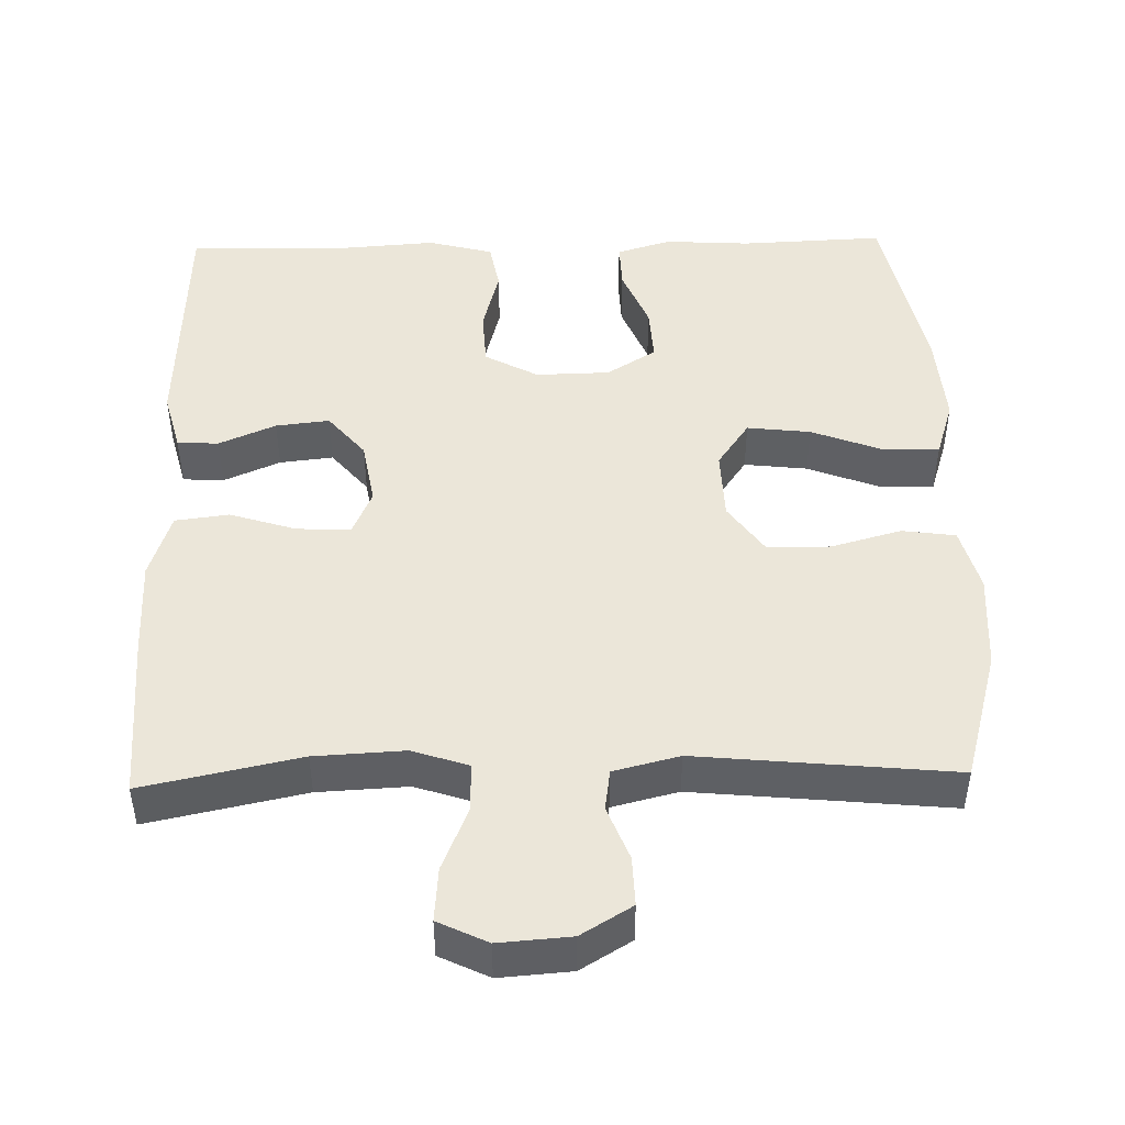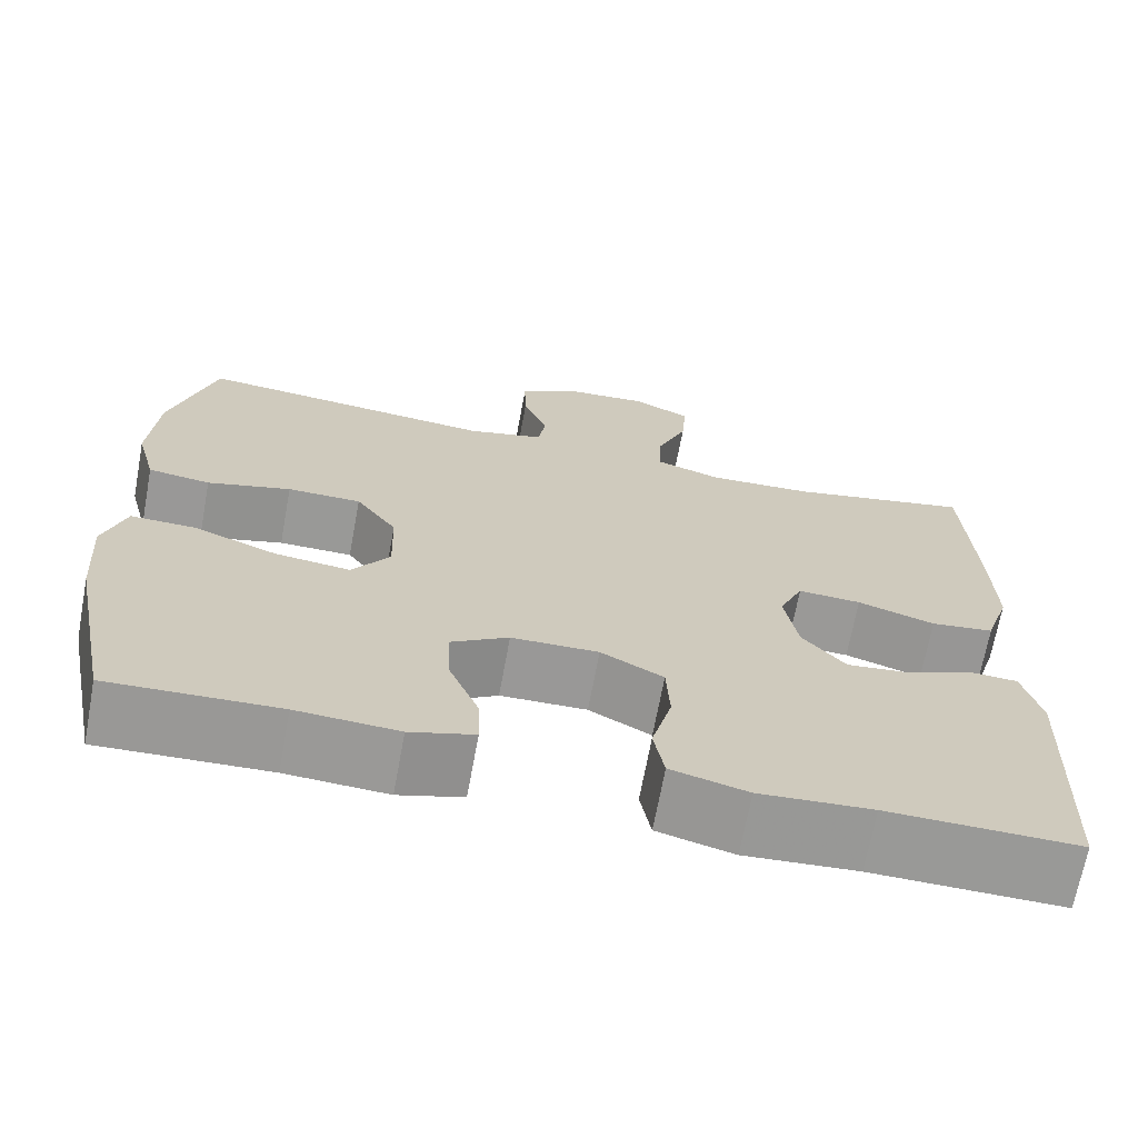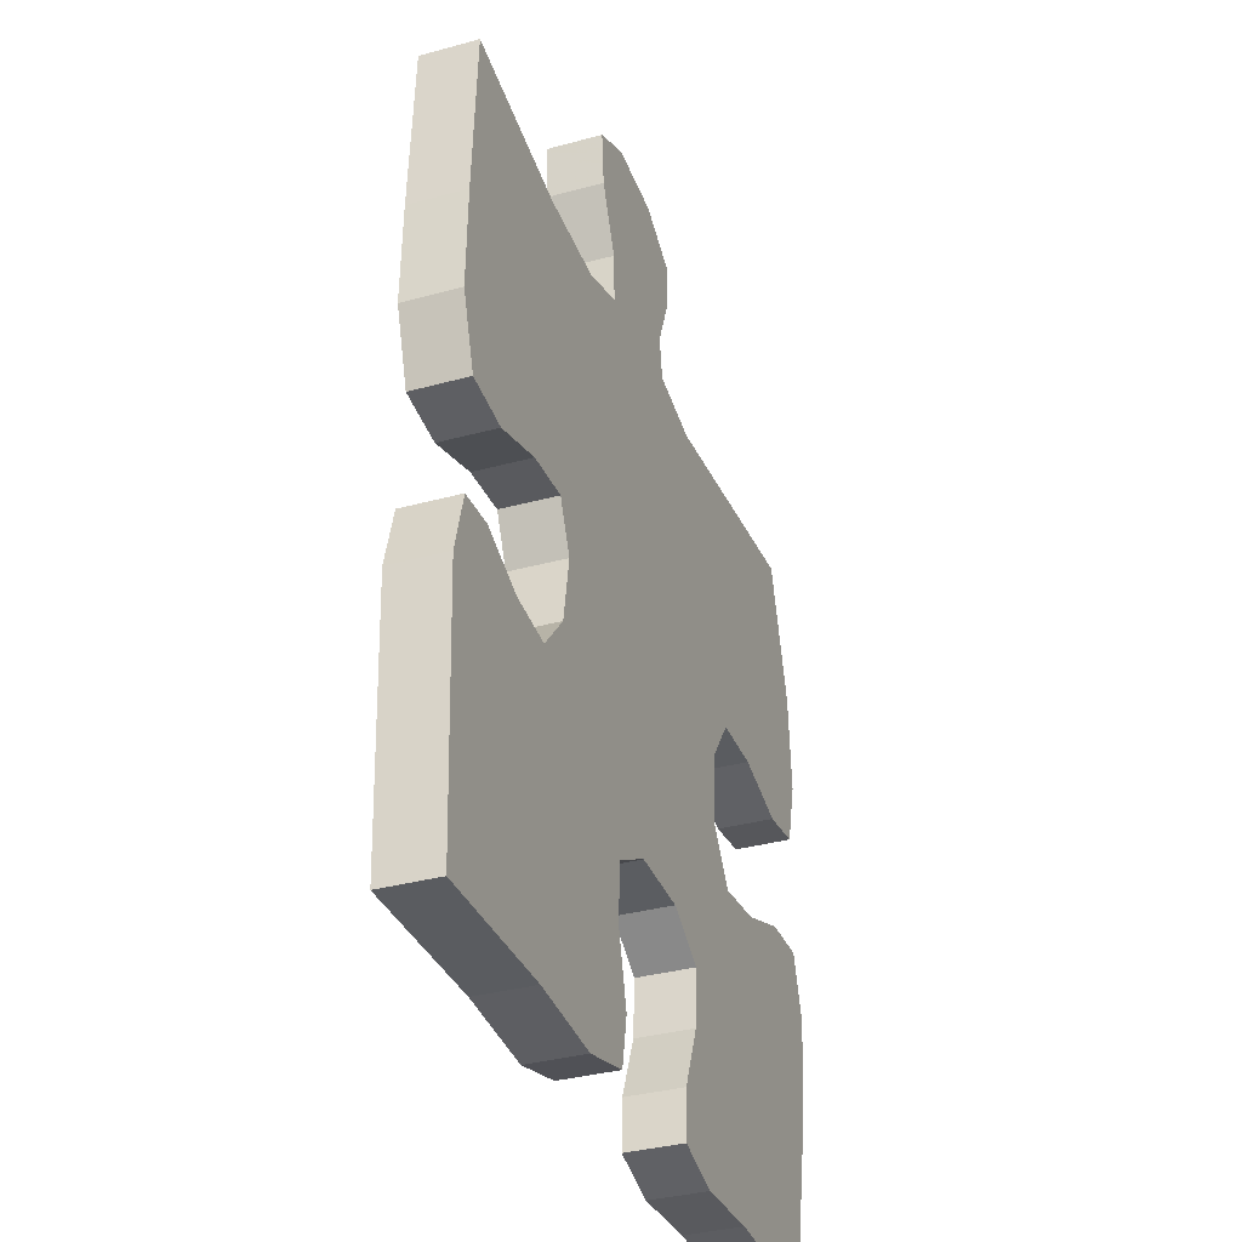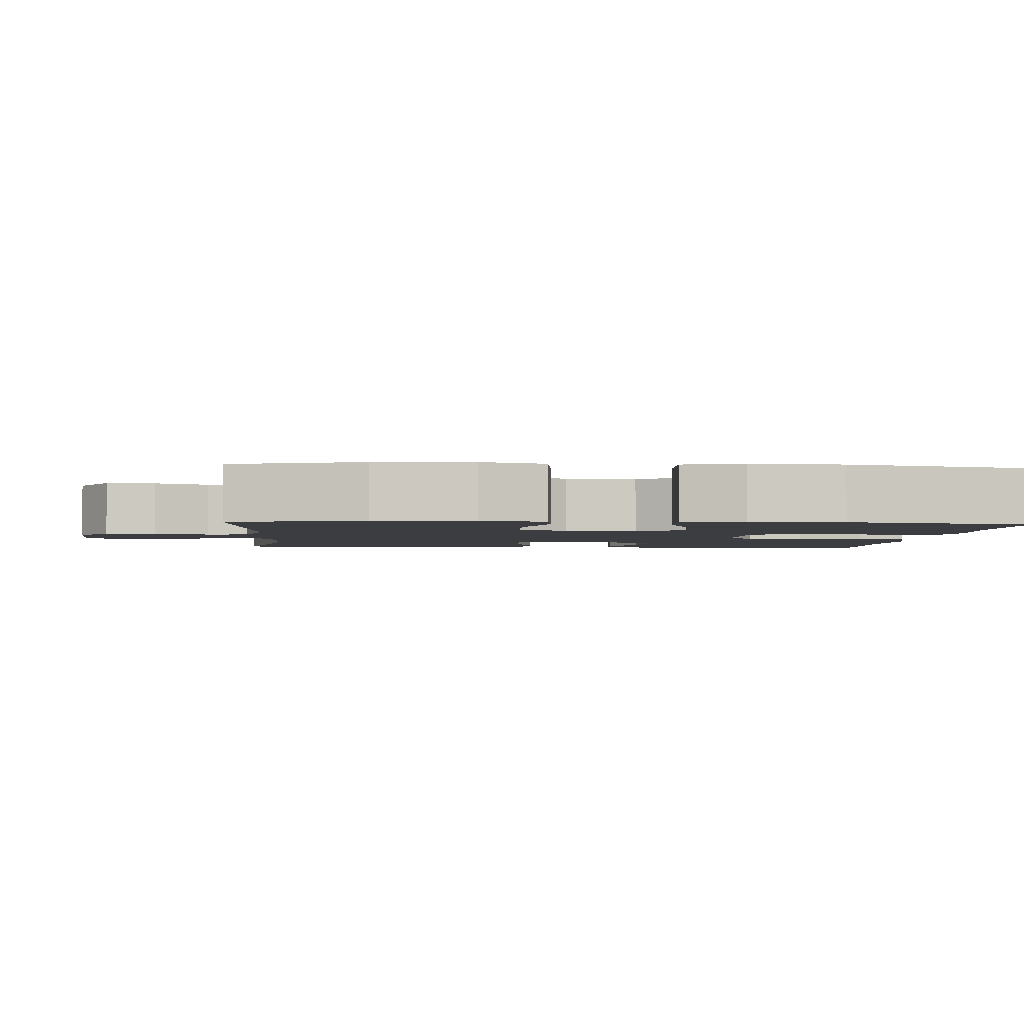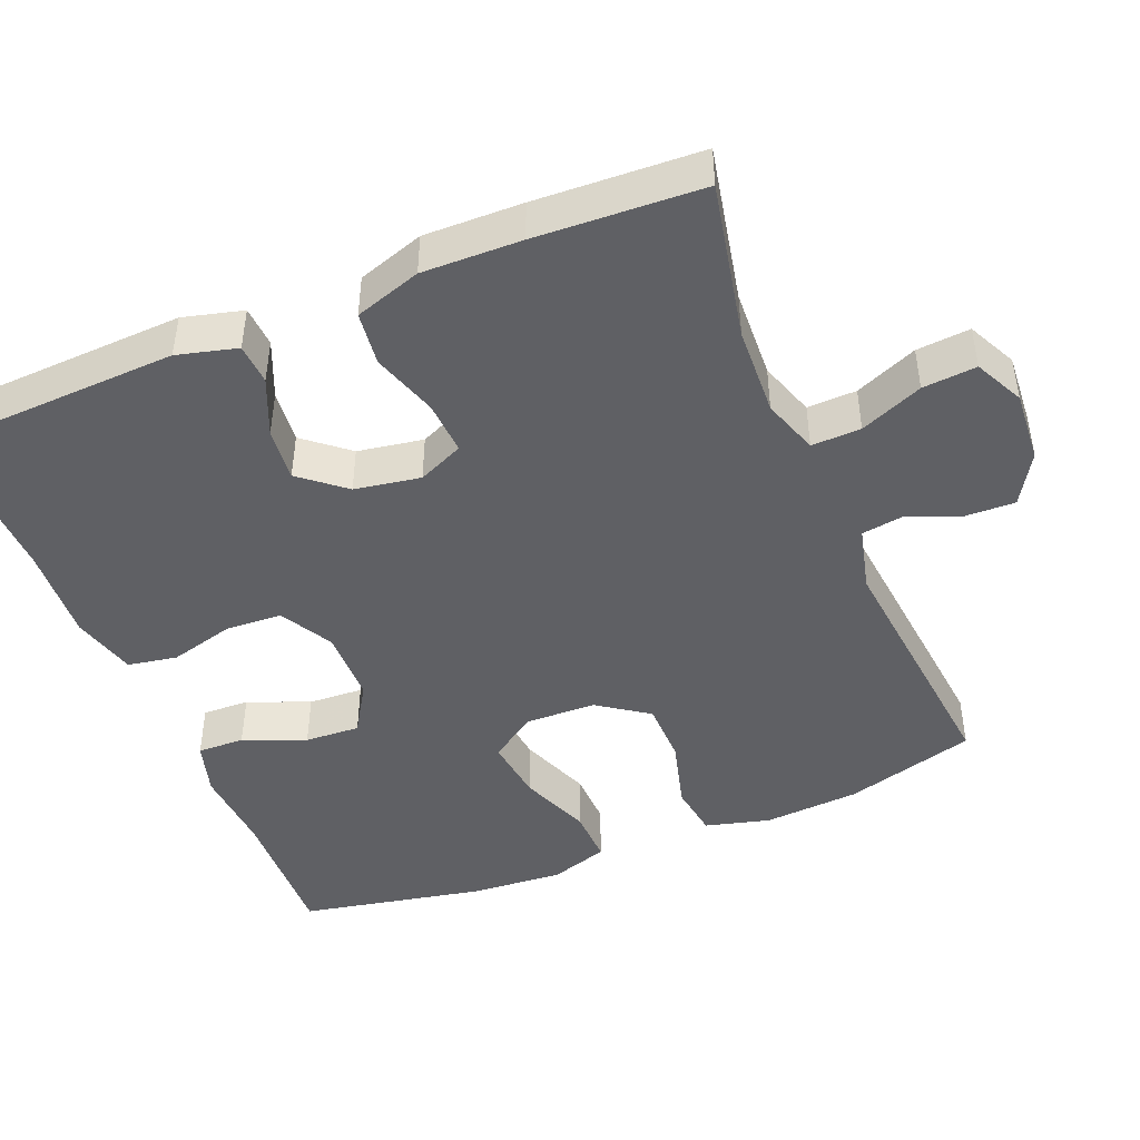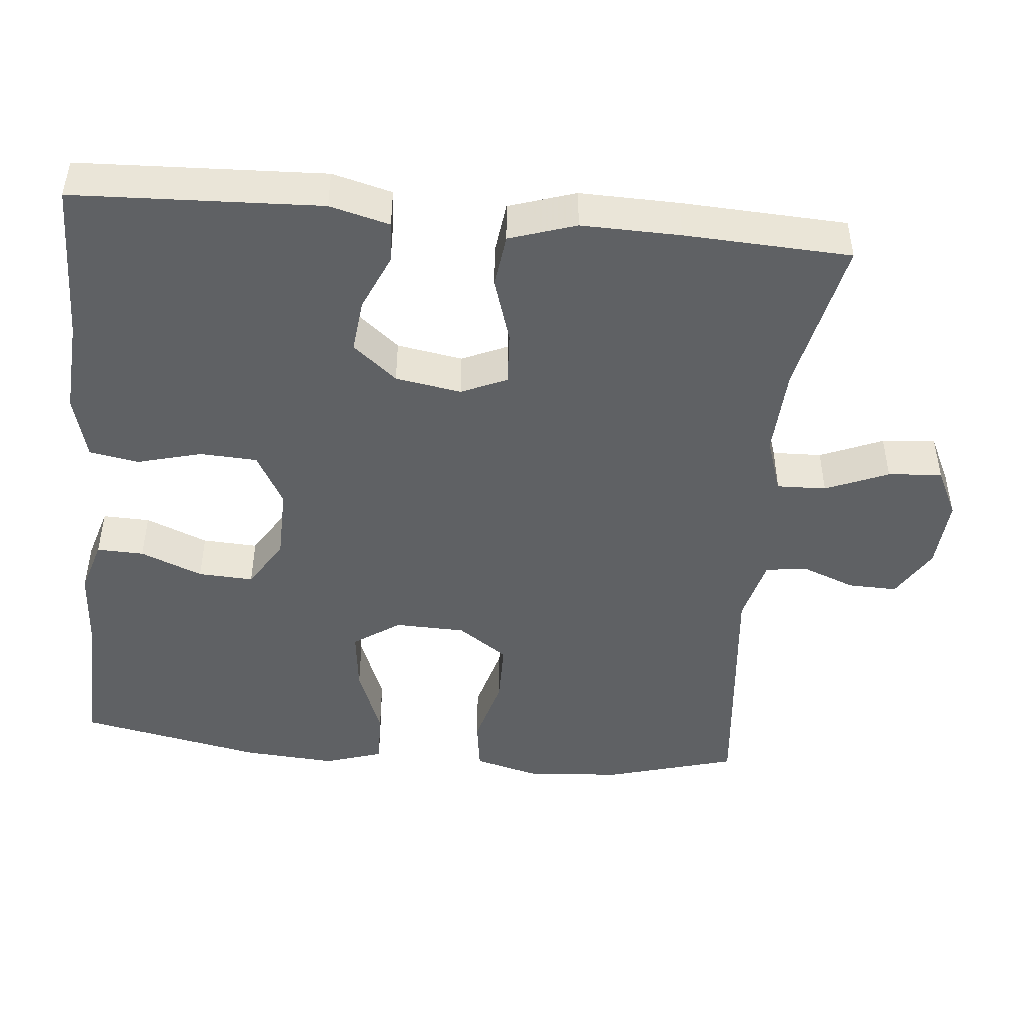
<metadata>
{"format":"obj","ext":"obj","renderer":"f3d","projection":"perspective","resolution":1024,"background":"white","views":[{"elev":46.8,"azim":-1.4,"up":"+Y"},{"elev":-68.8,"azim":169.5,"up":"+Z"},{"elev":-34.9,"azim":-69.9,"up":"+Z"},{"elev":-2.6,"azim":85.5,"up":"+Y"},{"elev":-45.2,"azim":-67.6,"up":"+Y"},{"elev":-46.5,"azim":-95.4,"up":"+Y"}]}
</metadata>
<code>
v 0.5 0.07 -0.5
v 0.308 0.07 -0.492
v 0.193 0.07 -0.499
v 0.12 0.07 -0.477
v 0.122 0.07 -0.414
v 0.156 0.07 -0.331
v 0.16 0.07 -0.257
v 0.094 0.07 -0.216
v -0.005 0.07 -0.214
v -0.076 0.07 -0.253
v -0.08 0.07 -0.329
v -0.057 0.07 -0.416
v -0.069 0.07 -0.482
v -0.156 0.07 -0.505
v -0.284 0.07 -0.496
v -0.5 0.07 -0.5
v -0.514 0.07 -0.17
v -0.493 0.07 -0.09
v -0.438 0.07 -0.087
v -0.362 0.07 -0.12
v -0.29 0.07 -0.128
v -0.241 0.07 -0.069
v -0.226 0.07 0.019
v -0.253 0.07 0.08
v -0.325 0.07 0.076
v -0.413 0.07 0.048
v -0.485 0.07 0.057
v -0.514 0.07 0.146
v -0.511 0.07 0.278
v -0.5 0.07 0.5
v -0.29 0.07 0.456
v -0.17 0.07 0.45
v -0.095 0.07 0.475
v -0.097 0.07 0.541
v -0.132 0.07 0.625
v -0.138 0.07 0.697
v -0.072 0.07 0.729
v 0.024 0.07 0.722
v 0.092 0.07 0.681
v 0.09 0.07 0.615
v 0.062 0.07 0.543
v 0.07 0.07 0.488
v 0.158 0.07 0.466
v 0.5 0.07 0.5
v 0.55 0.07 0.324
v 0.559 0.07 0.195
v 0.536 0.07 0.109
v 0.465 0.07 0.099
v 0.37 0.07 0.125
v 0.286 0.07 0.124
v 0.239 0.07 0.057
v 0.236 0.07 -0.038
v 0.279 0.07 -0.1
v 0.364 0.07 -0.09
v 0.46 0.07 -0.053
v 0.534 0.07 -0.051
v 0.559 0.07 -0.129
v 0.55 0.07 -0.253
v 0.5 0 -0.5
v 0.308 0 -0.492
v 0.193 0 -0.499
v 0.12 0 -0.477
v 0.122 0 -0.414
v 0.156 0 -0.331
v 0.16 0 -0.257
v 0.094 0 -0.216
v -0.005 0 -0.214
v -0.076 0 -0.253
v -0.08 0 -0.329
v -0.057 0 -0.416
v -0.069 0 -0.482
v -0.156 0 -0.505
v -0.284 0 -0.496
v -0.5 0 -0.5
v -0.514 0 -0.17
v -0.493 0 -0.09
v -0.438 0 -0.087
v -0.362 0 -0.12
v -0.29 0 -0.128
v -0.241 0 -0.069
v -0.226 0 0.019
v -0.253 0 0.08
v -0.325 0 0.076
v -0.413 0 0.048
v -0.485 0 0.057
v -0.514 0 0.146
v -0.511 0 0.278
v -0.5 0 0.5
v -0.29 0 0.456
v -0.17 0 0.45
v -0.095 0 0.475
v -0.097 0 0.541
v -0.132 0 0.625
v -0.138 0 0.697
v -0.072 0 0.729
v 0.024 0 0.722
v 0.092 0 0.681
v 0.09 0 0.615
v 0.062 0 0.543
v 0.07 0 0.488
v 0.158 0 0.466
v 0.5 0 0.5
v 0.55 0 0.324
v 0.559 0 0.195
v 0.536 0 0.109
v 0.465 0 0.099
v 0.37 0 0.125
v 0.286 0 0.124
v 0.239 0 0.057
v 0.236 0 -0.038
v 0.279 0 -0.1
v 0.364 0 -0.09
v 0.46 0 -0.053
v 0.534 0 -0.051
v 0.559 0 -0.129
v 0.55 0 -0.253
f 58 1 2
f 57 58 2
f 56 57 2
f 55 56 2
f 54 55 2
f 4 5 6
f 3 4 6
f 2 3 6
f 54 2 6
f 53 54 6
f 52 53 6 7
f 51 52 7 8
f 47 48 49
f 46 47 49
f 45 46 49
f 44 45 49
f 43 44 49
f 42 43 49 50
f 39 40 41
f 38 39 41
f 37 38 41
f 36 37 41
f 35 36 41
f 34 35 41
f 33 34 41 42
f 42 50 51
f 33 42 51
f 32 33 51
f 29 30 31
f 28 29 31
f 27 28 31
f 26 27 31
f 25 26 31
f 24 25 31 32
f 18 19 20
f 17 18 20
f 16 17 20
f 15 16 20
f 15 20 21
f 14 15 21
f 13 14 21
f 12 13 21
f 11 12 21
f 10 11 21 22
f 51 8 9
f 32 51 9
f 24 32 9
f 23 24 9
f 9 10 22 23
f 60 59 116
f 60 116 115
f 60 115 114
f 60 114 113
f 60 113 112
f 64 63 62
f 64 62 61
f 64 61 60
f 64 60 112
f 64 112 111
f 65 64 111 110
f 66 65 110 109
f 107 106 105
f 107 105 104
f 107 104 103
f 107 103 102
f 107 102 101
f 108 107 101 100
f 99 98 97
f 99 97 96
f 99 96 95
f 99 95 94
f 99 94 93
f 99 93 92
f 100 99 92 91
f 109 108 100
f 109 100 91
f 109 91 90
f 89 88 87
f 89 87 86
f 89 86 85
f 89 85 84
f 89 84 83
f 90 89 83 82
f 78 77 76
f 78 76 75
f 78 75 74
f 78 74 73
f 79 78 73
f 79 73 72
f 79 72 71
f 79 71 70
f 79 70 69
f 80 79 69 68
f 67 66 109
f 67 109 90
f 67 90 82
f 67 82 81
f 81 80 68 67
f 1 59 60 2
f 2 60 61 3
f 3 61 62 4
f 4 62 63 5
f 5 63 64 6
f 6 64 65 7
f 7 65 66 8
f 8 66 67 9
f 9 67 68 10
f 10 68 69 11
f 11 69 70 12
f 12 70 71 13
f 13 71 72 14
f 14 72 73 15
f 15 73 74 16
f 16 74 75 17
f 17 75 76 18
f 18 76 77 19
f 19 77 78 20
f 20 78 79 21
f 21 79 80 22
f 22 80 81 23
f 23 81 82 24
f 24 82 83 25
f 25 83 84 26
f 26 84 85 27
f 27 85 86 28
f 28 86 87 29
f 29 87 88 30
f 30 88 89 31
f 31 89 90 32
f 32 90 91 33
f 33 91 92 34
f 34 92 93 35
f 35 93 94 36
f 36 94 95 37
f 37 95 96 38
f 38 96 97 39
f 39 97 98 40
f 40 98 99 41
f 41 99 100 42
f 42 100 101 43
f 43 101 102 44
f 44 102 103 45
f 45 103 104 46
f 46 104 105 47
f 47 105 106 48
f 48 106 107 49
f 49 107 108 50
f 50 108 109 51
f 51 109 110 52
f 52 110 111 53
f 53 111 112 54
f 54 112 113 55
f 55 113 114 56
f 56 114 115 57
f 57 115 116 58
f 58 116 59 1

</code>
